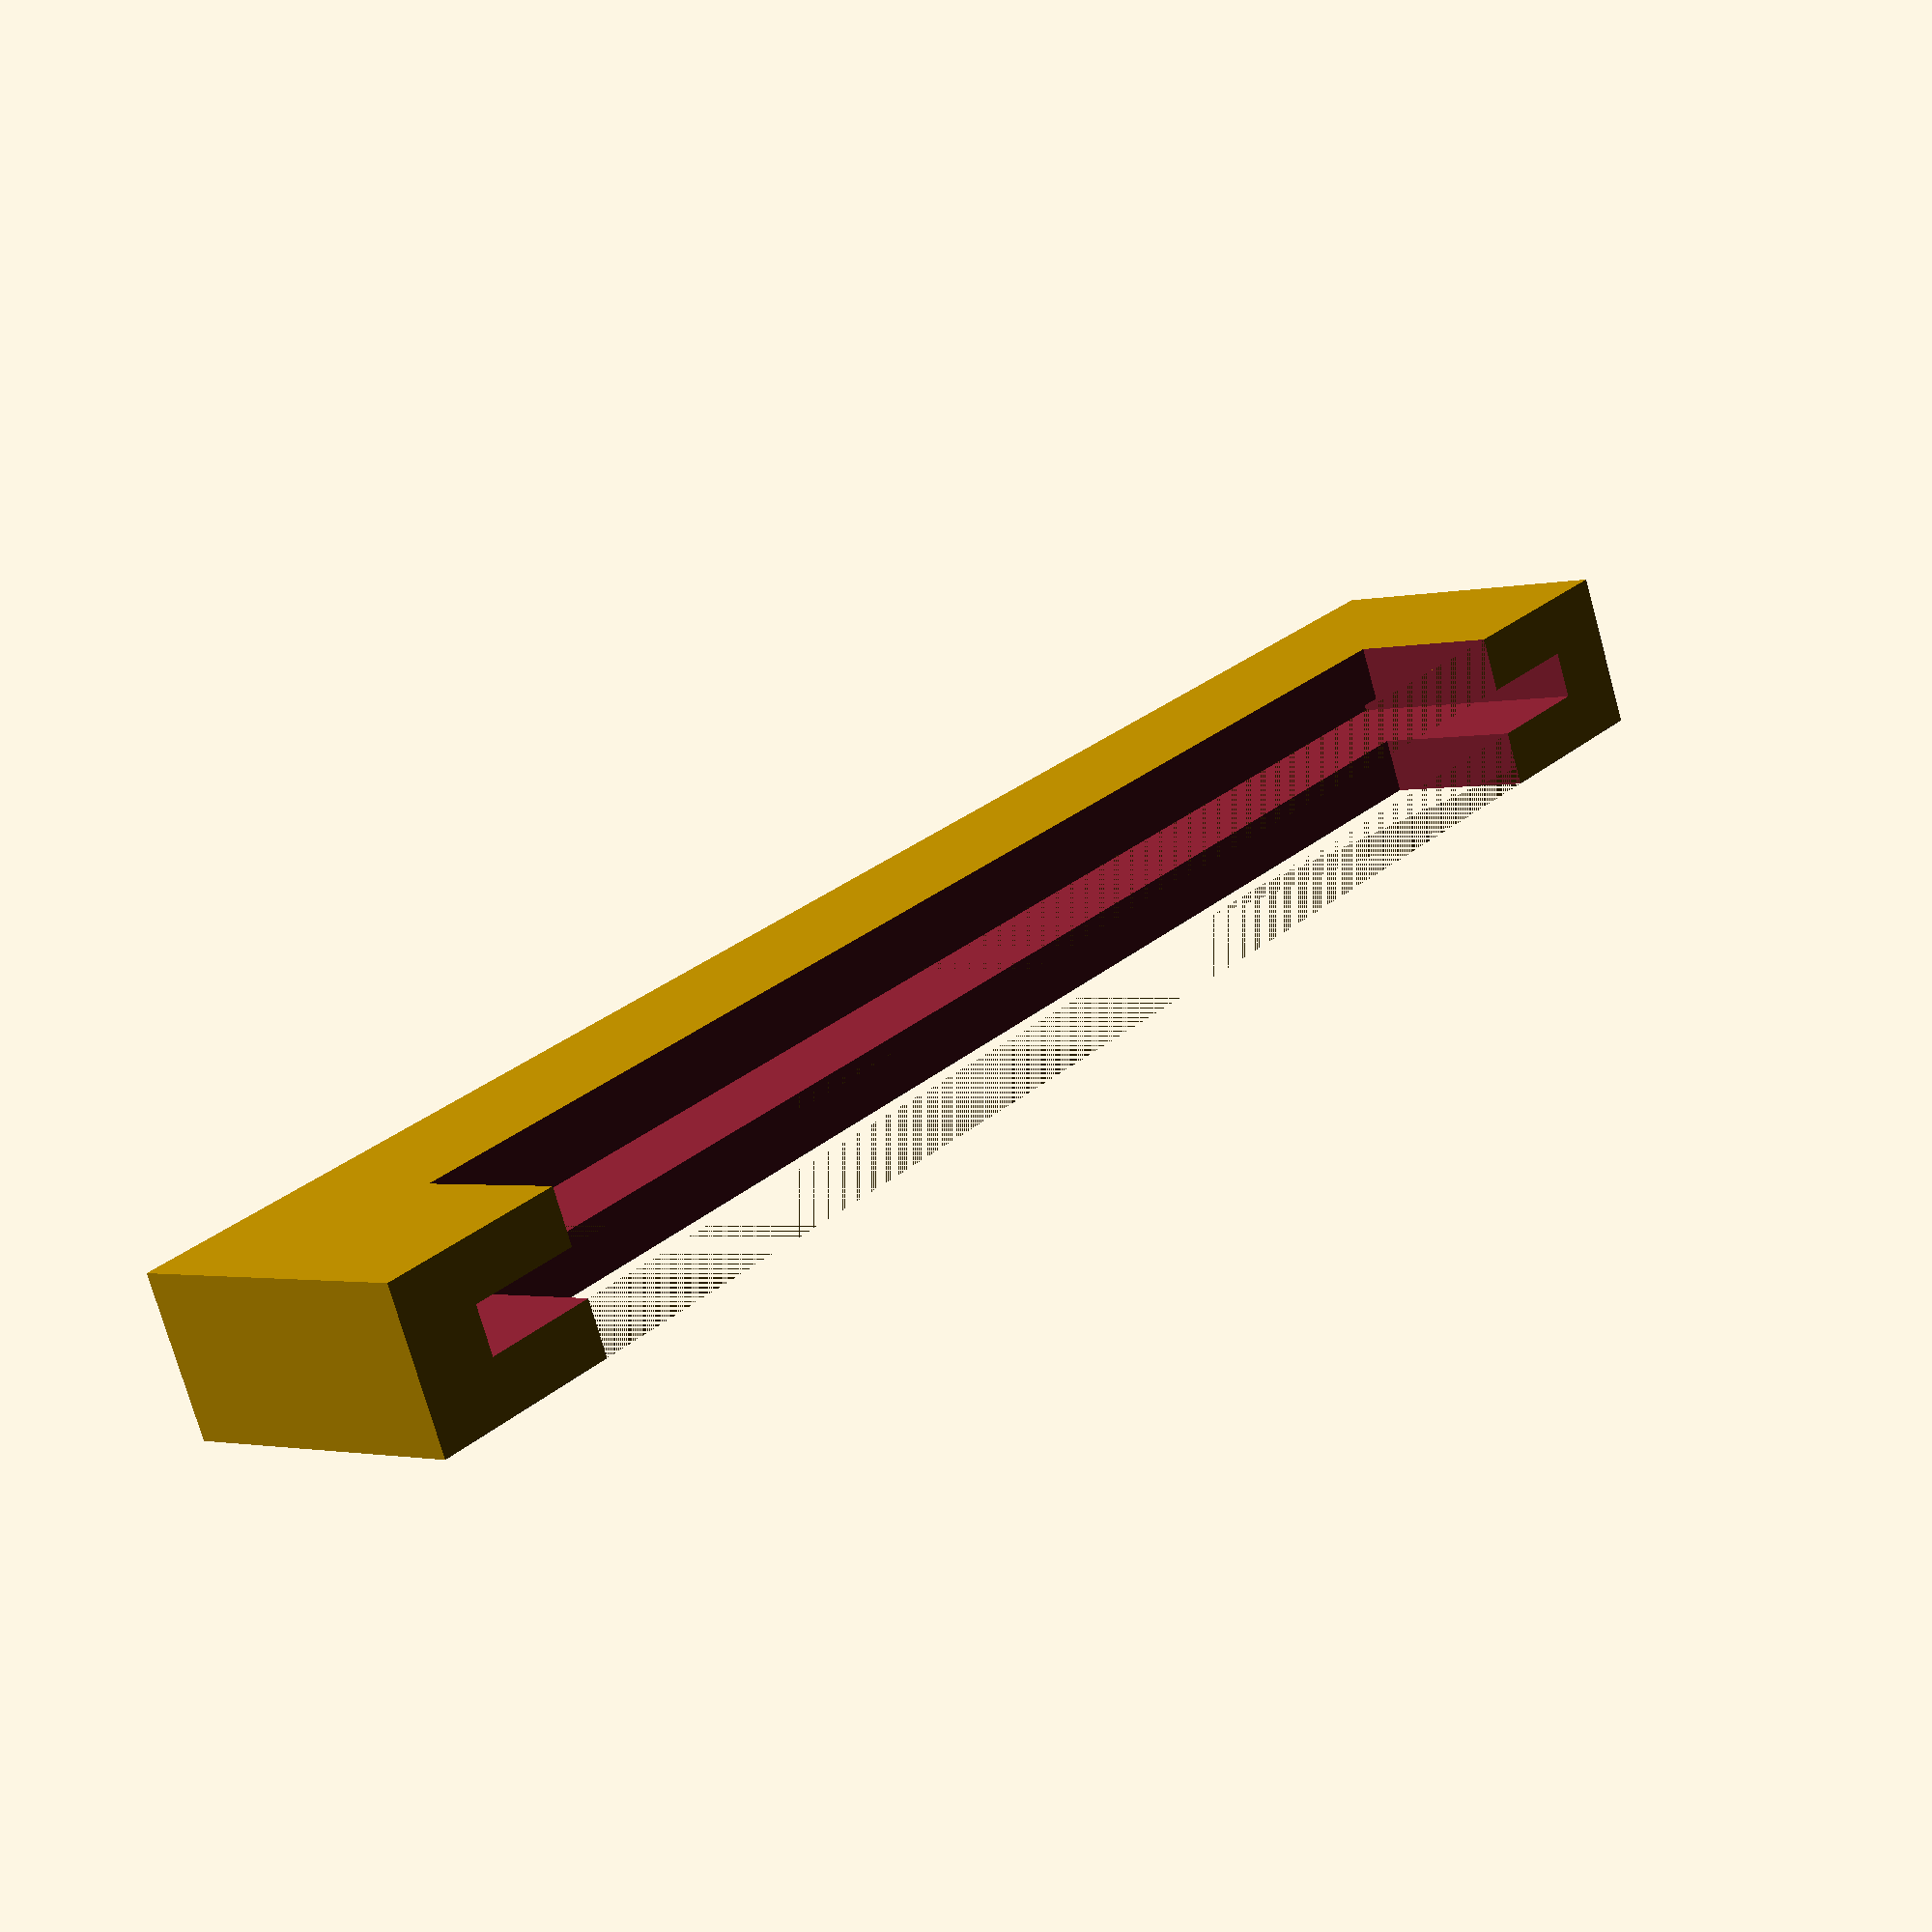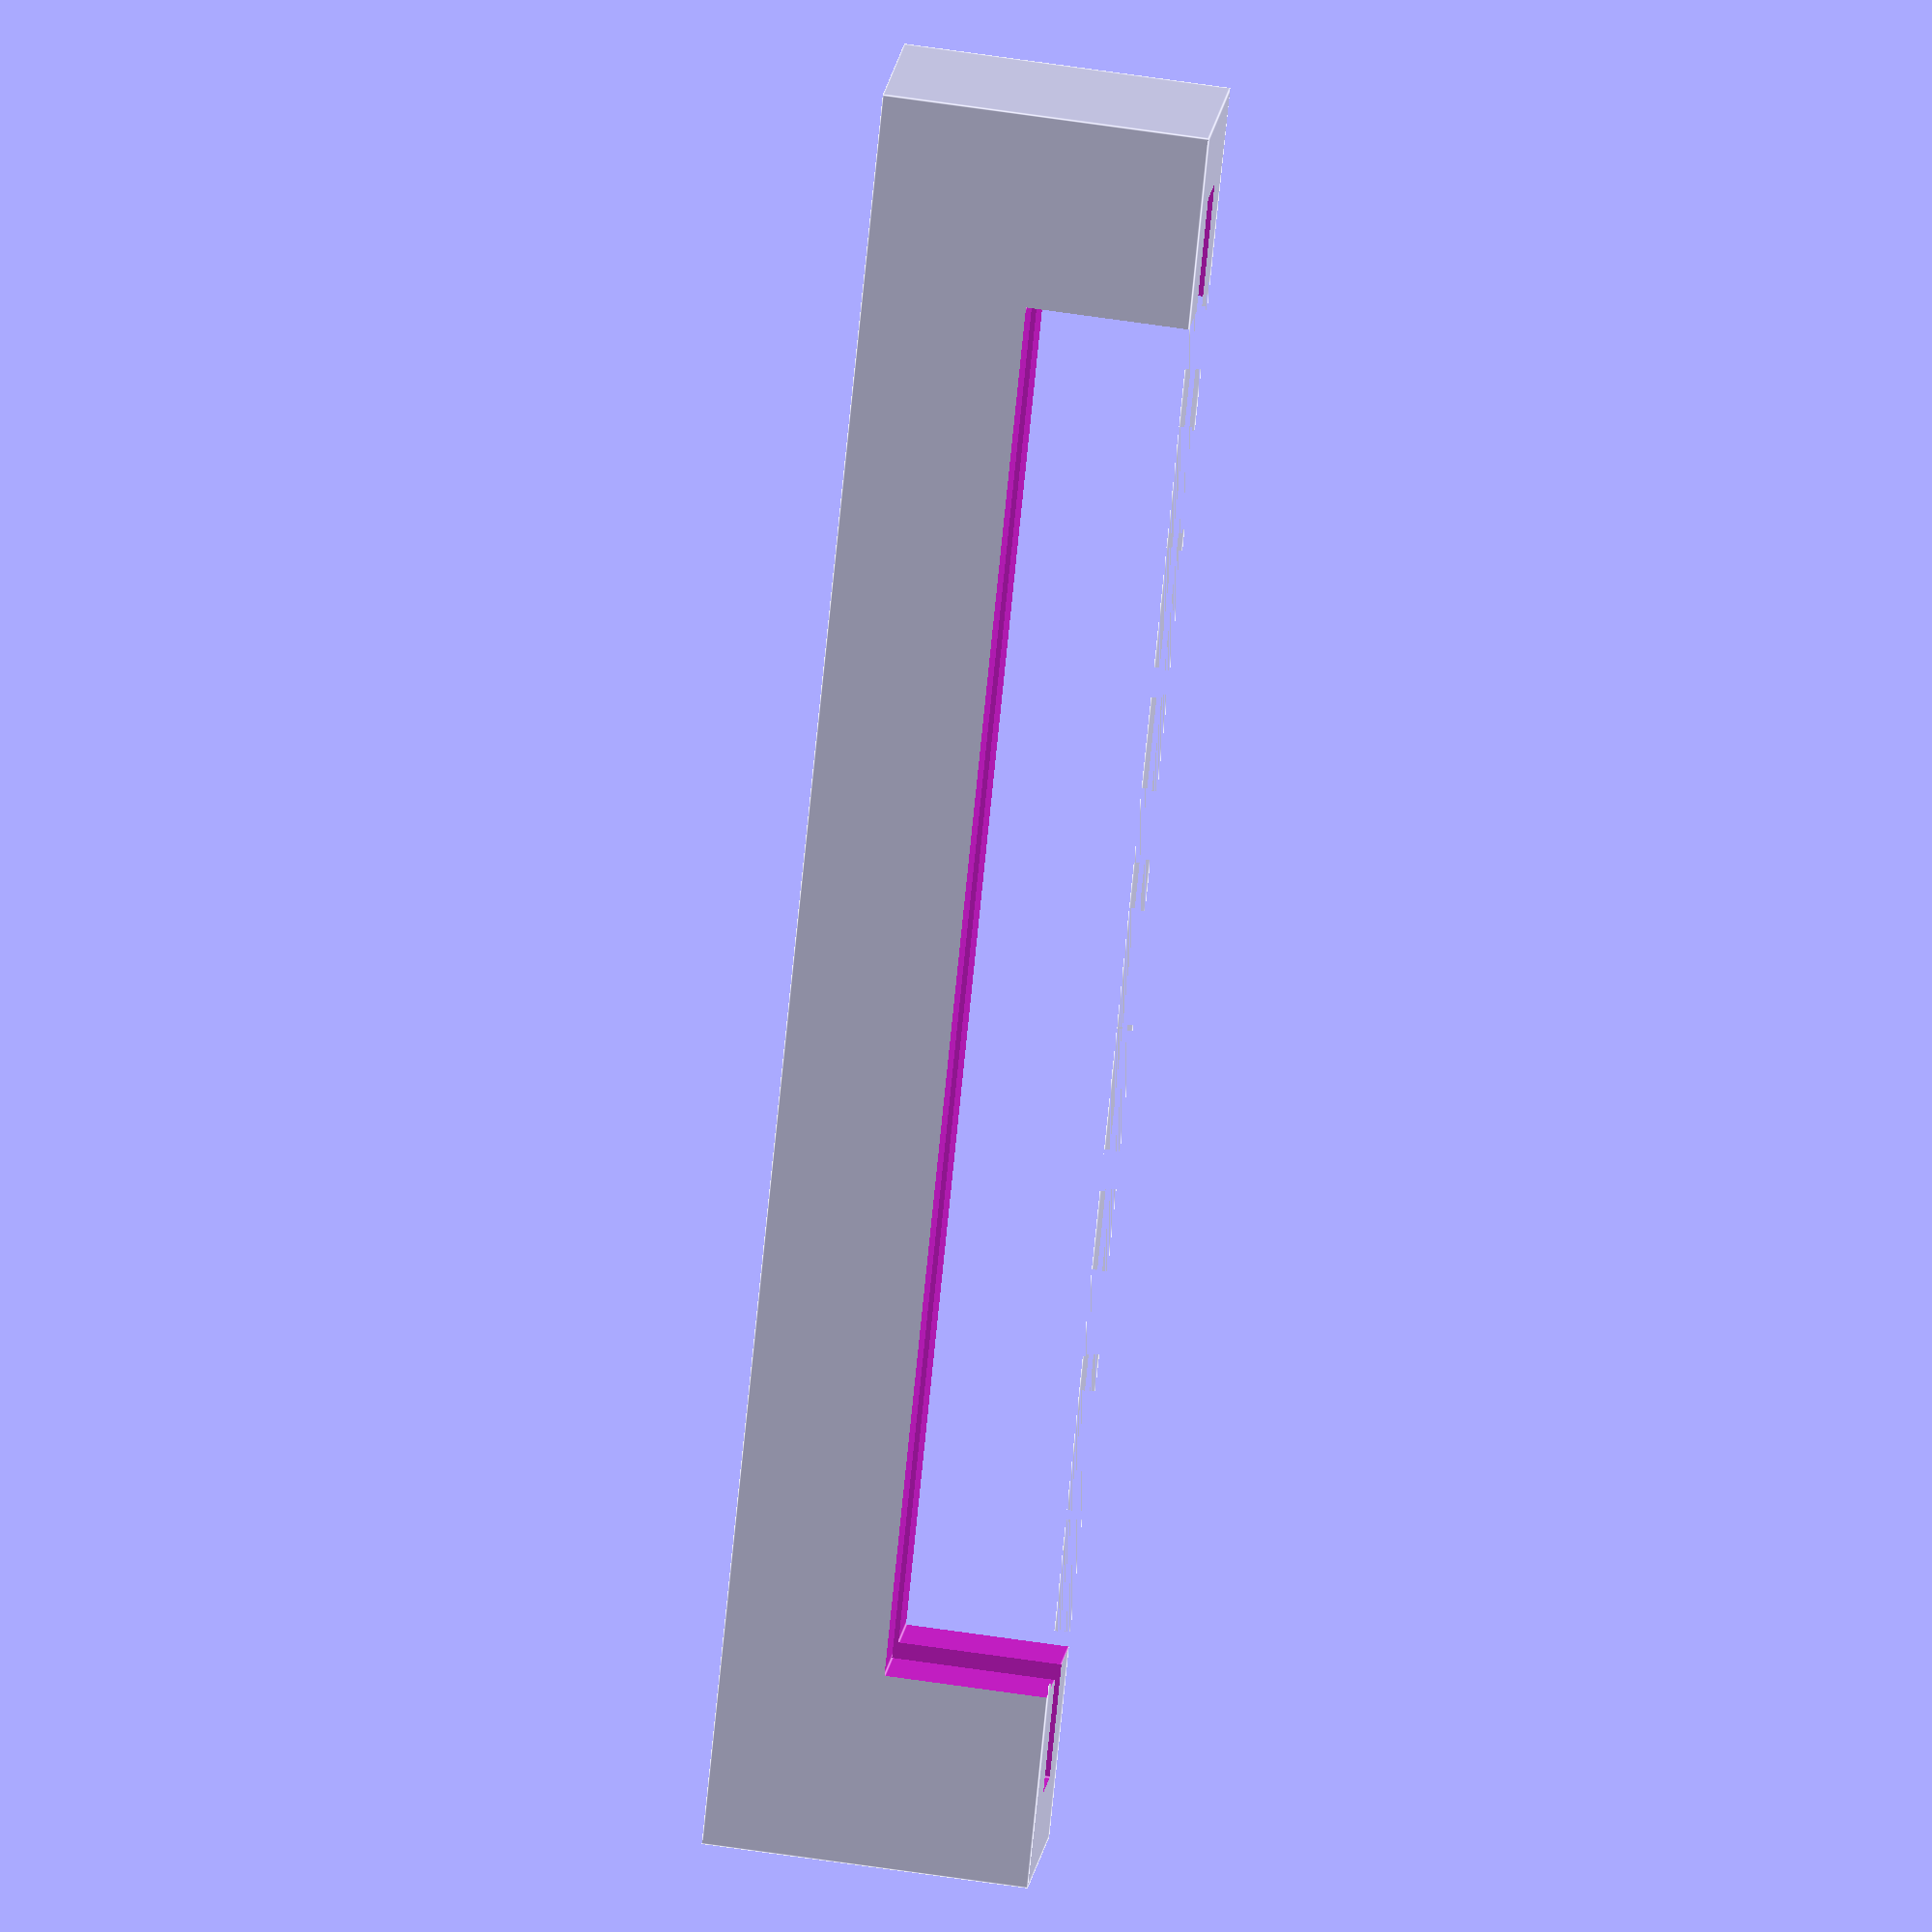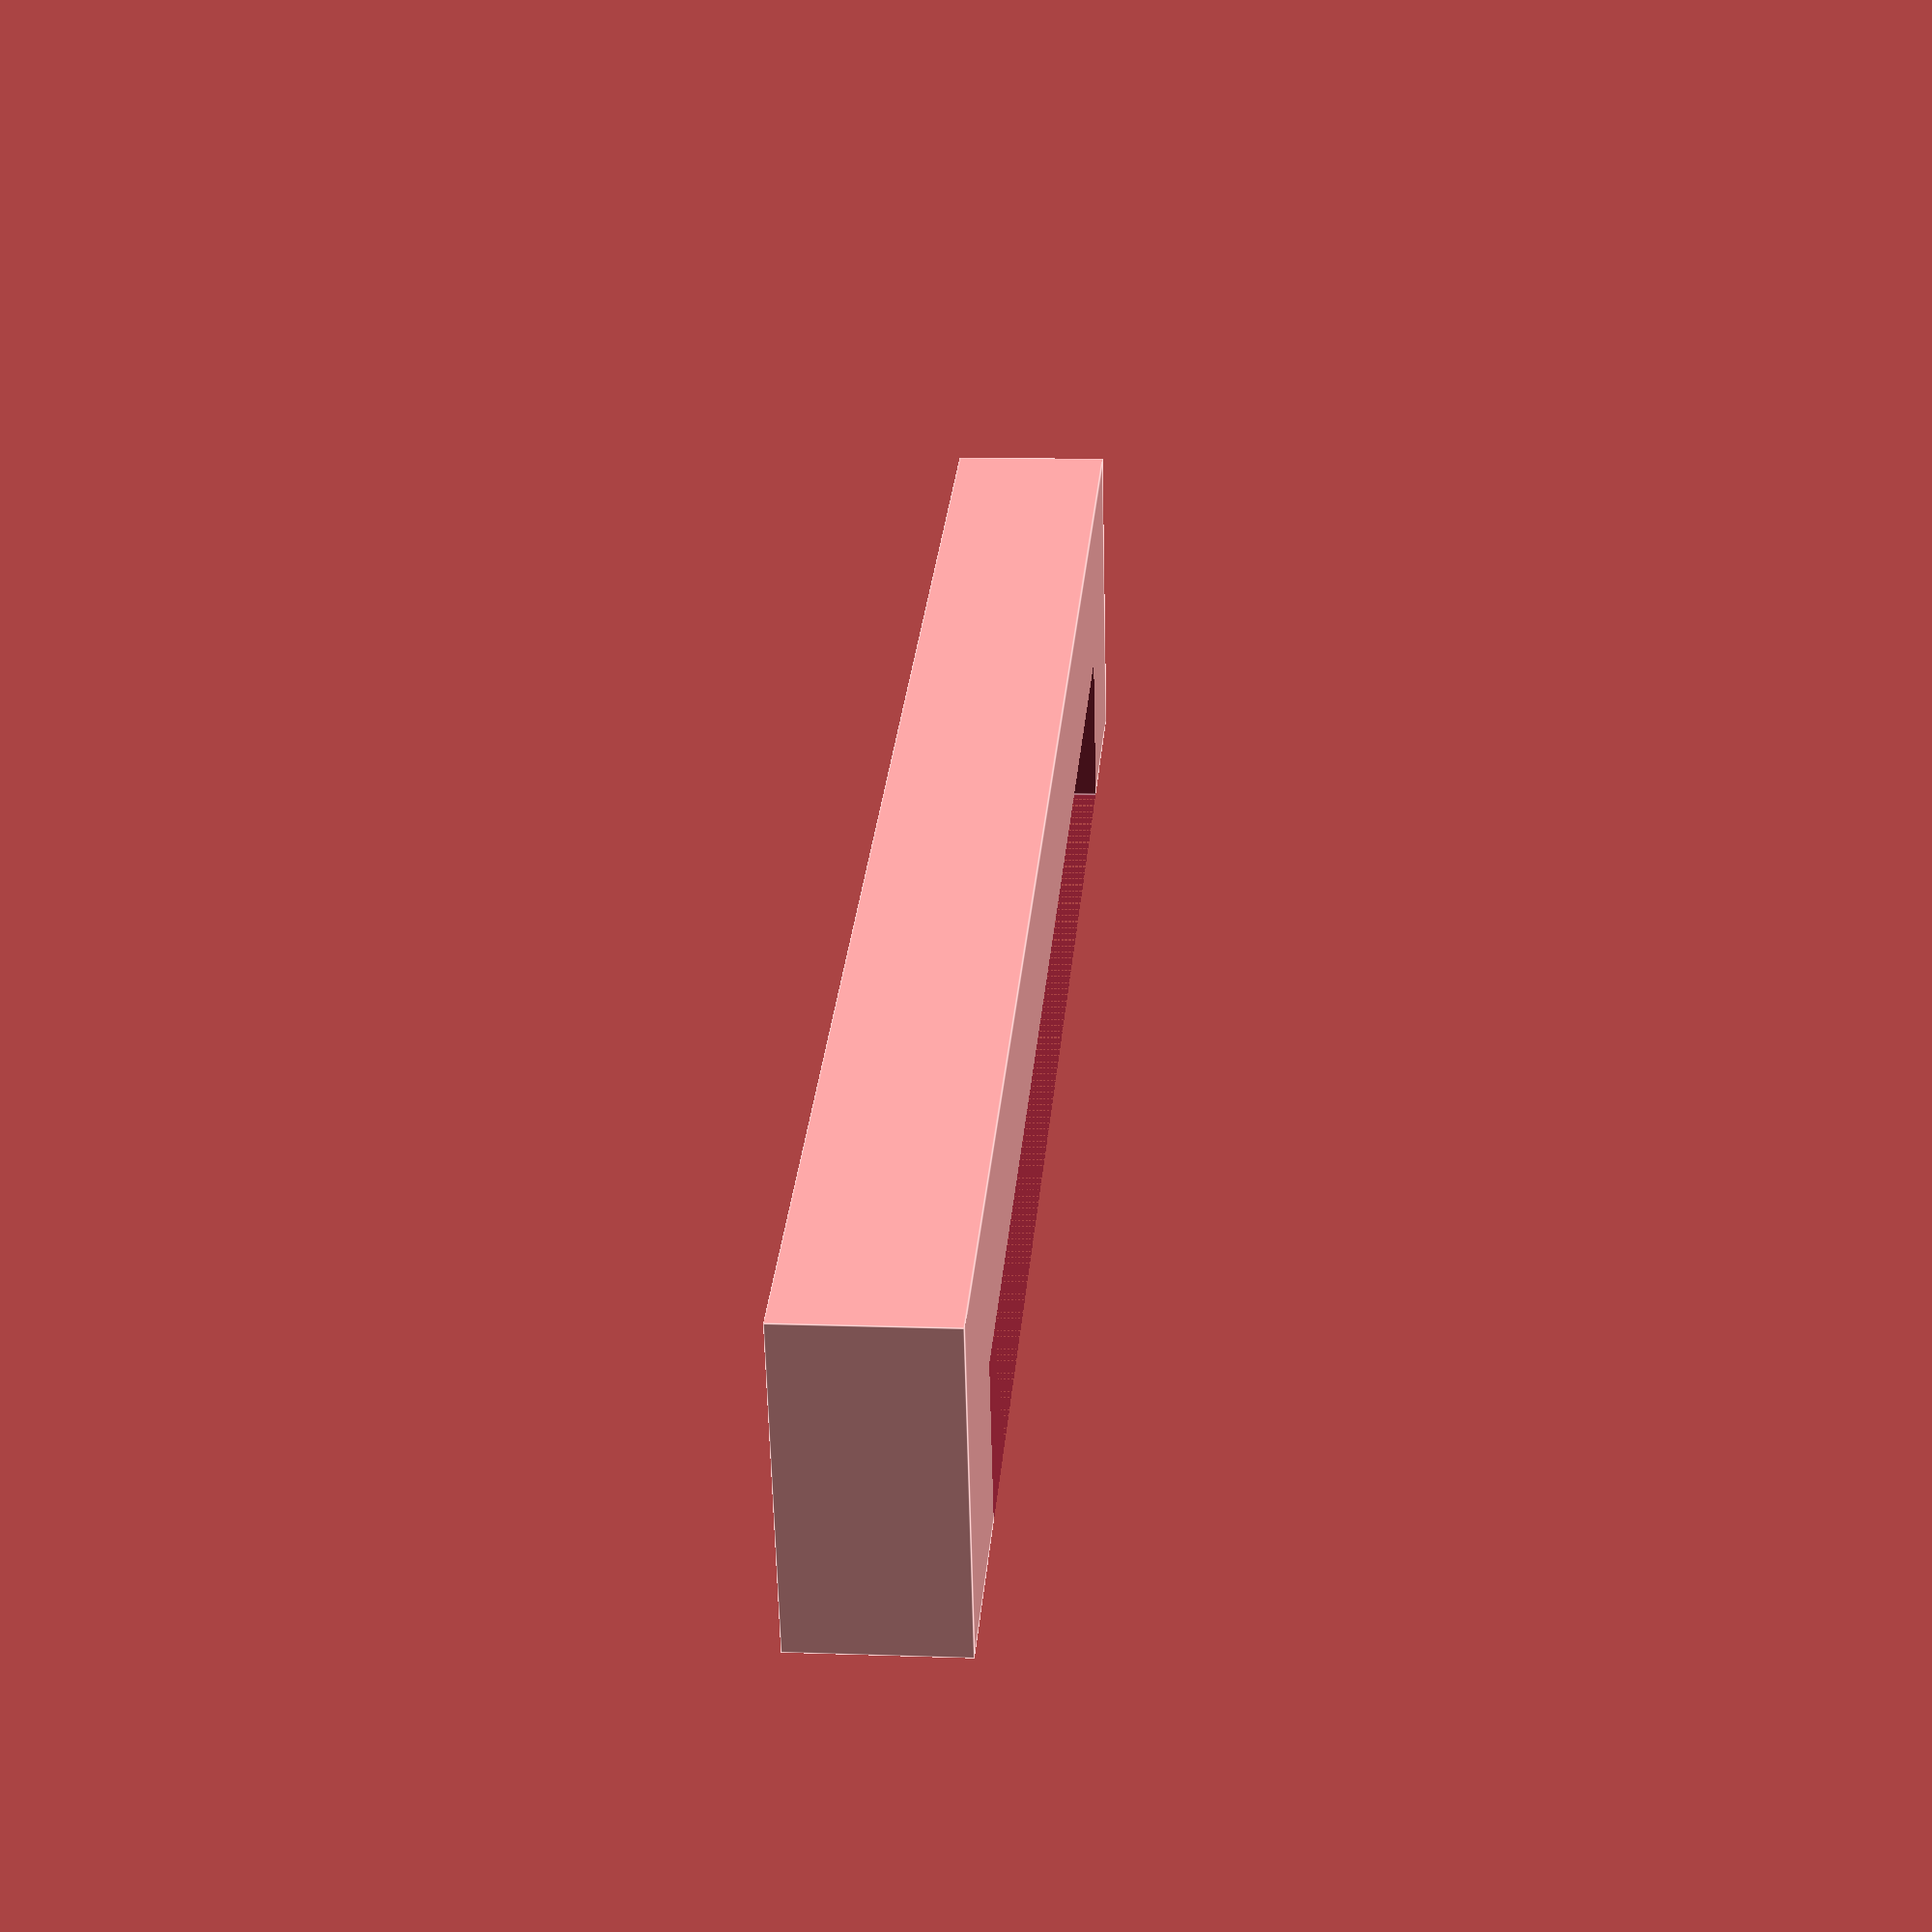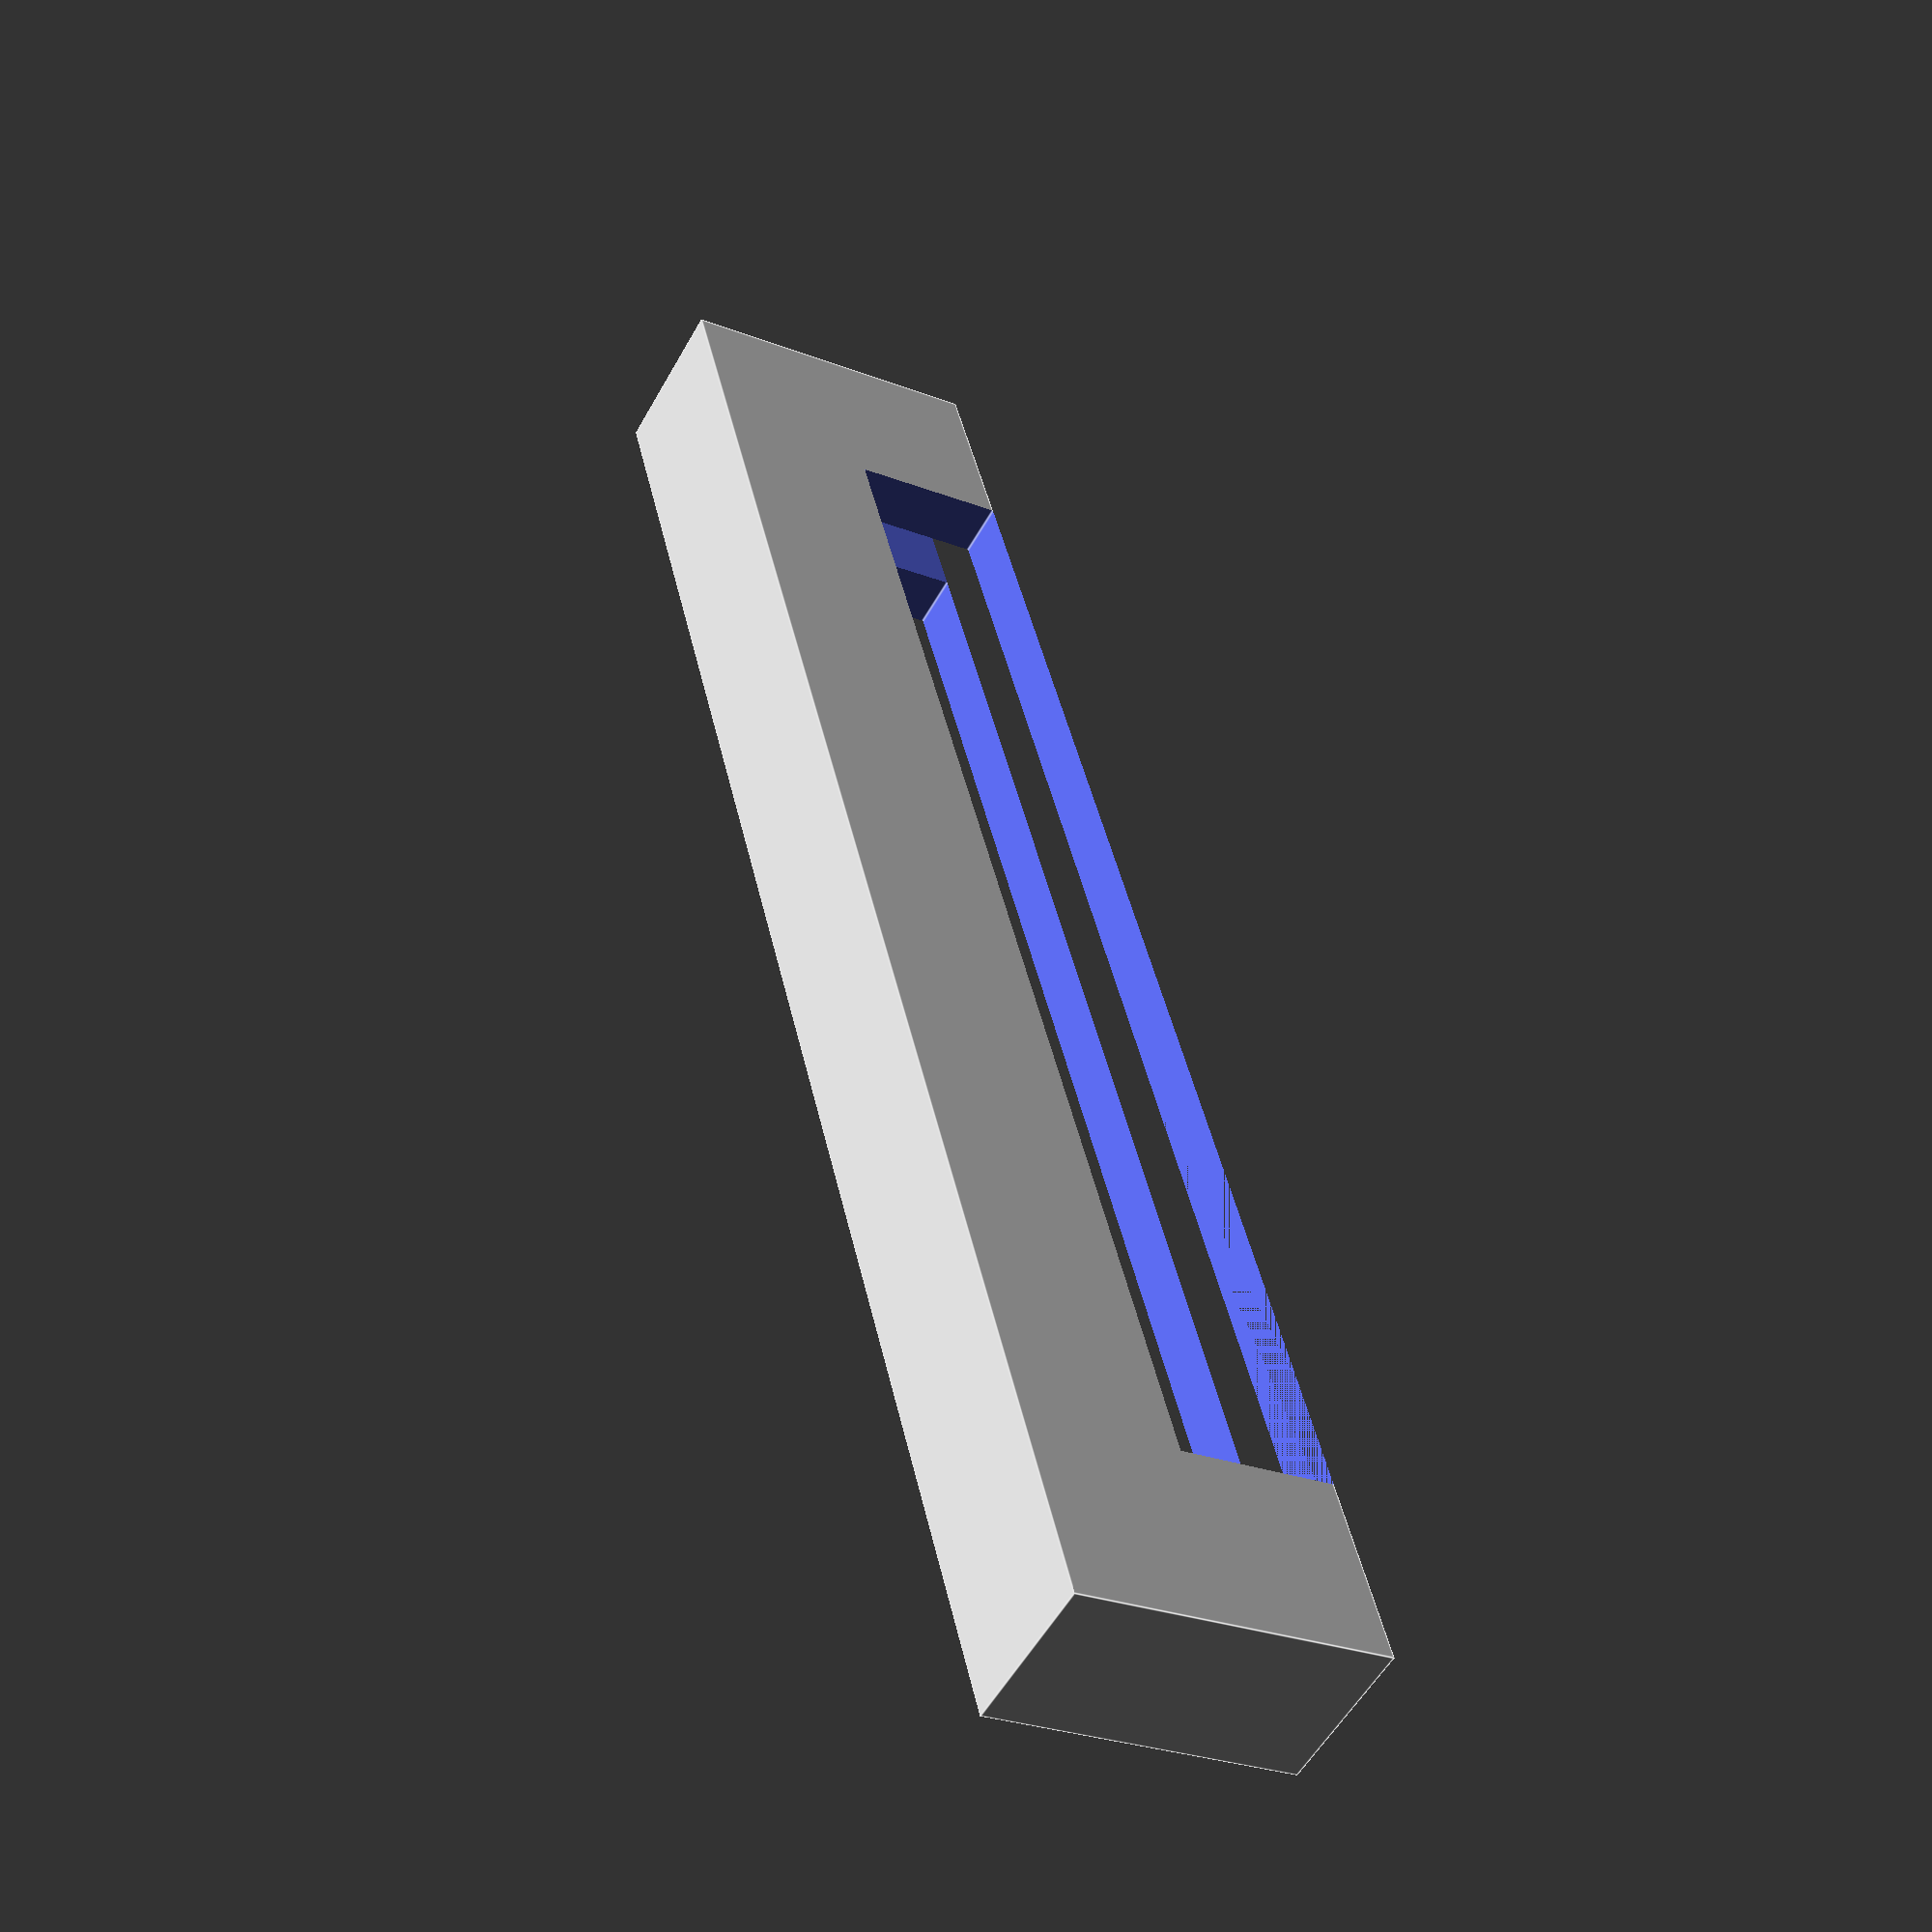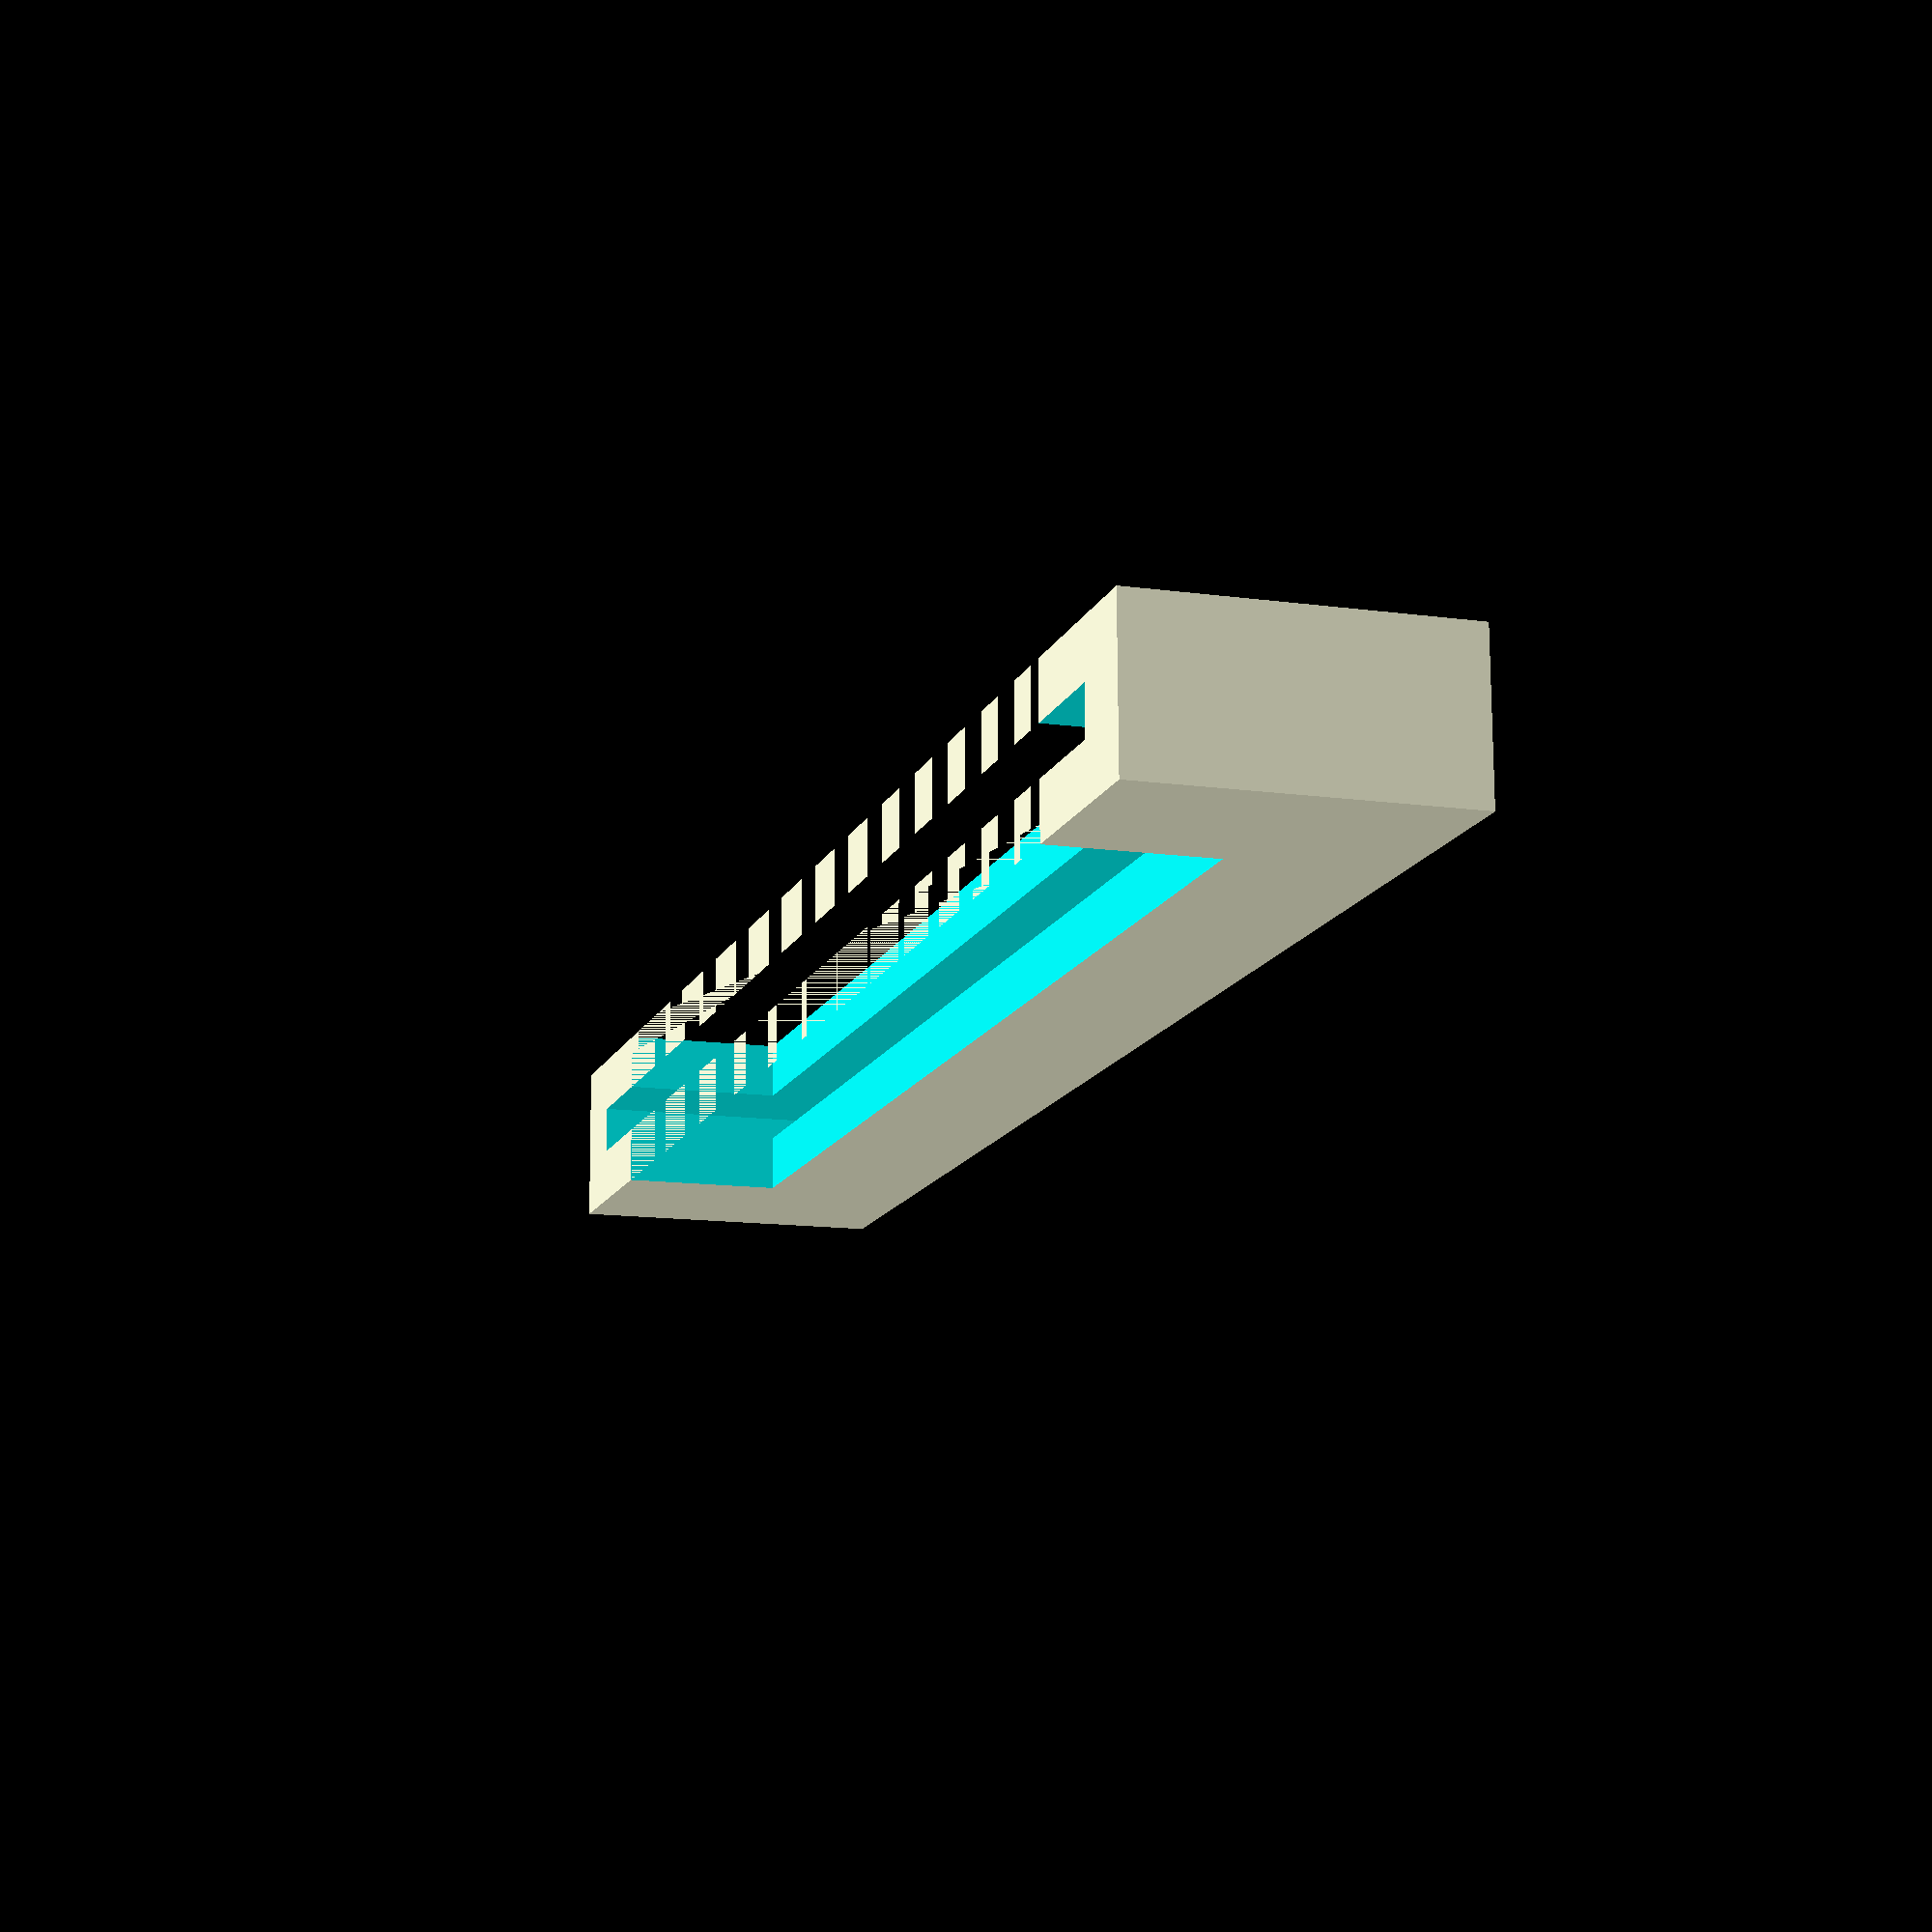
<openscad>
$fn=100;

wall_dist=150;
thickness=10;
width=80;
width2=100;
height=20;

screw_dia=4;
screw_dia2=5;
screw_head=8;
screw_offs=width/4*1.3;

screw_dist=76;

back=25;

base_width=43.4;
base_height=9.1;

module screwhole()
{
  cylinder(d=screw_dia, h=thickness+1, center=true);
  translate([0, 0, thickness/2]) mirror([0, 0, 1]) cylinder(d2=0, d1=screw_head, h=screw_head*2/3, center=false);
}

module screwhole2()
{
  cylinder(d=screw_dia2, h=thickness+1, center=true);
  //translate([0, 0, thickness/2]) mirror([0, 0, 1]) cylinder(d2=0, d1=screw_head, h=screw_head*2/3, center=false);
}

pcb_thickness=1.5;
pcb_length=51.25;
pcb_height=50;
cover_thickness=5;
cover_height=10;
cutout_height=5;
cutout_width=44;
base_inset=4.1;

module pcb()
{
translate([0, 0, -base_height/2+pcb_height/2+cover_thickness/2-pcb_thickness])
  cube([pcb_length, pcb_thickness, pcb_height], center=true);
}

//Tripod mount
//difference()
//{
//translate([0, -20-base_width/2, 0])
//  {
//    union()
//    {
//      base_cutout = 0.8;
//      
//      translate([-base_width/2, 20, -height/2])
//      {
//        union()
//        {
//          intersection()
//          {
//          	polyhedron(points=[[-base_cutout,-base_cutout,0],
//                             [base_inset,base_inset,base_height],
//                             [-base_cutout,base_width+base_cutout,0],
//                             [base_inset,base_width-base_inset,base_height],
//                             [base_width+base_cutout,base_width+base_cutout,0],
//                             [base_width-base_inset,base_width-base_inset,base_height],
//                             [base_width+base_cutout,-base_cutout,0],
//                             [base_width-base_inset,base_inset,base_height]],
//                     triangles=[[2,1,0],[1,2,3],[4,3,2],[3,4,5],[6,5,4],[5,6,7],[0,7,6],[7,0,1],
//          				     [4,2,0],[0,6,4],[1,3,5],[5,7,1]]
//                     );	
//        	  cube([base_width,base_width,50]);
//          }
//        }
//      }
//      
//        
//      translate([-(base_width-base_inset*2)/2, 20+base_inset, -height/2])
//        cube([base_width-base_inset*2, base_width-base_inset*2, height]);
//    }
//    
//  }
//  translate([0, 0, cover_height/2+base_height/2+cutout_height]) pcb();
//}

module support()
{
  support_height=9.5;
  rotate([90, 0, 0]) linear_extrude(height=cover_thickness, center=true) polygon(points=[[0, 0], [0, -support_height], [(pcb_length+cover_thickness-base_width+base_inset*2)/2, 0]]);
}

//PCB part
translate([0, 0, cover_height/2+base_height/2+cutout_height])
{
  difference()
  {
    cube([pcb_length+cover_thickness, cover_thickness, cover_height], center=true);
    translate([0, 0, (cover_height-cutout_height)/2]) cube([cutout_width, cover_thickness+1, cutout_height], center=true);
    pcb();
  }
  //translate([base_width/2-base_inset, 0, -5]) support();
  //mirror([1, 0, 0]) translate([base_width/2-base_inset, 0, -5]) support();
}

</openscad>
<views>
elev=181.5 azim=157.0 roll=226.8 proj=p view=solid
elev=124.8 azim=126.6 roll=260.6 proj=o view=edges
elev=61.8 azim=85.1 roll=181.5 proj=p view=edges
elev=26.4 azim=293.5 roll=238.7 proj=p view=edges
elev=13.2 azim=178.9 roll=72.4 proj=p view=solid
</views>
